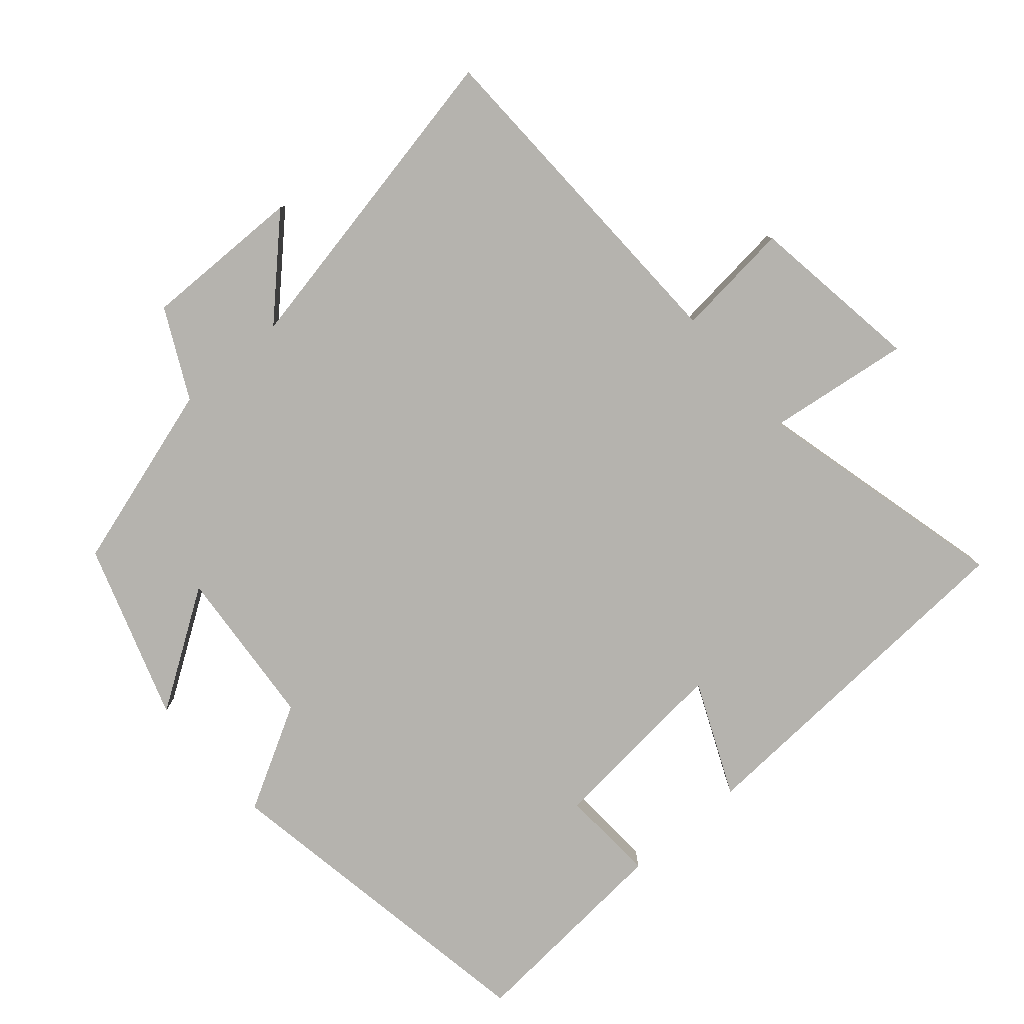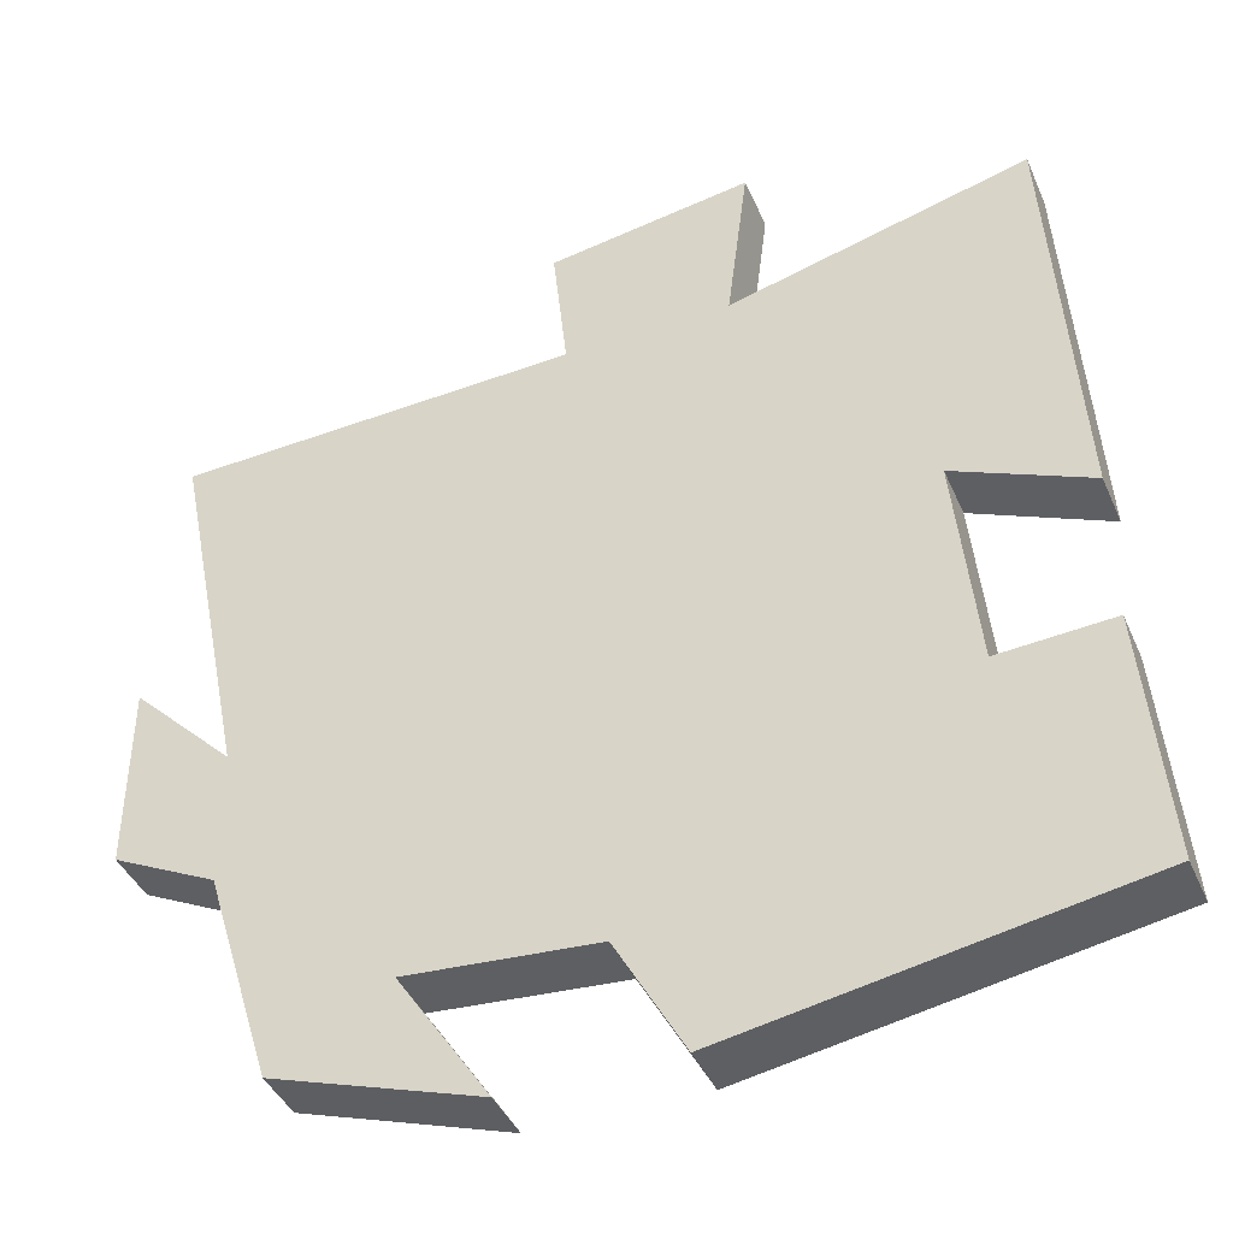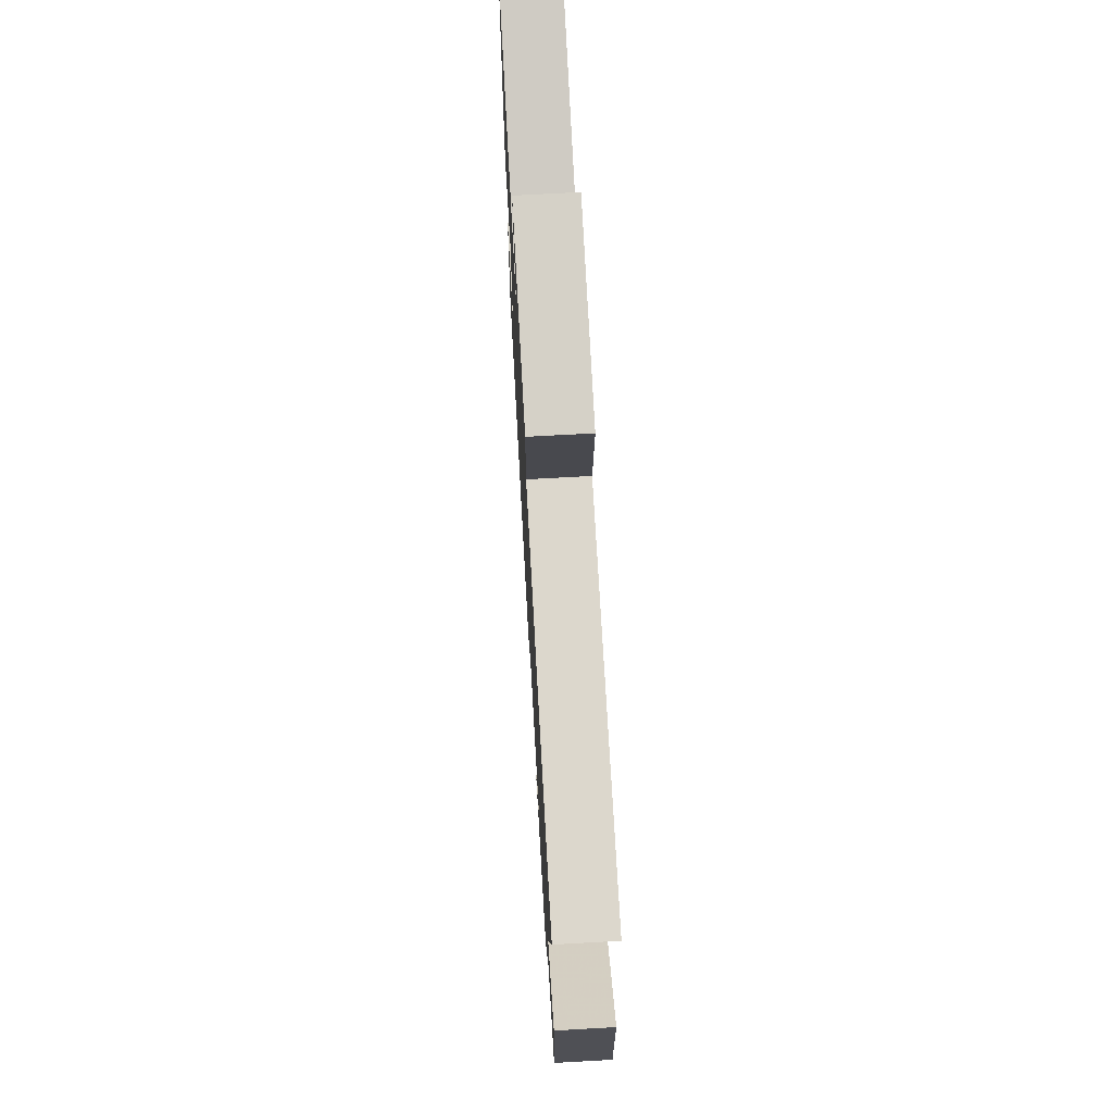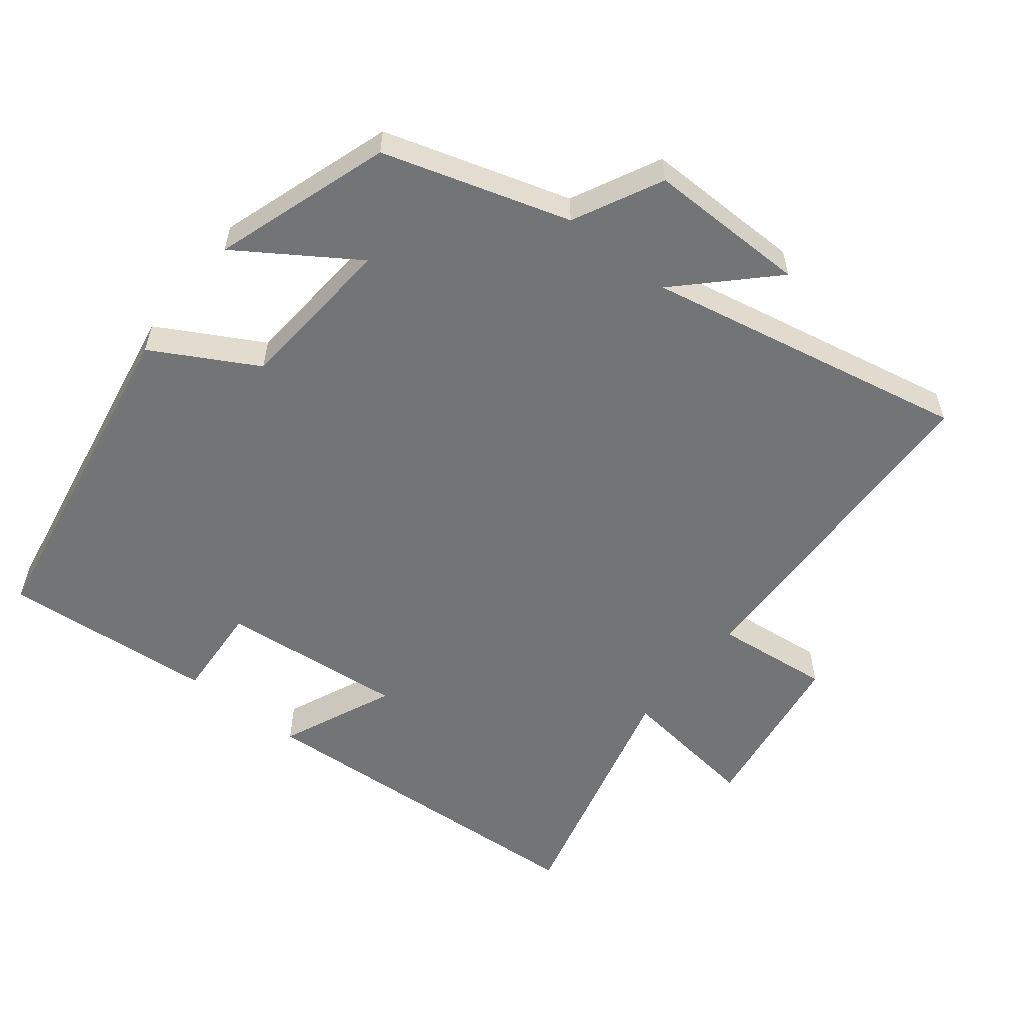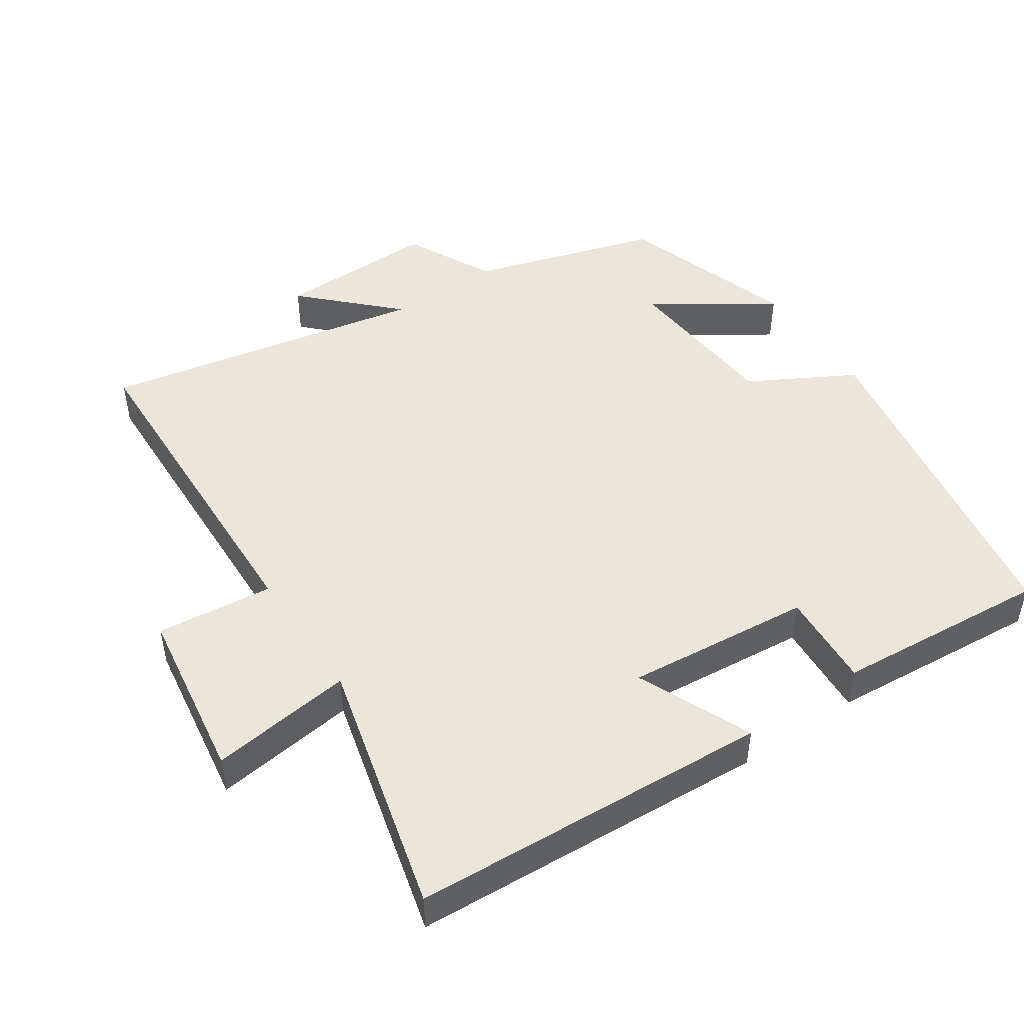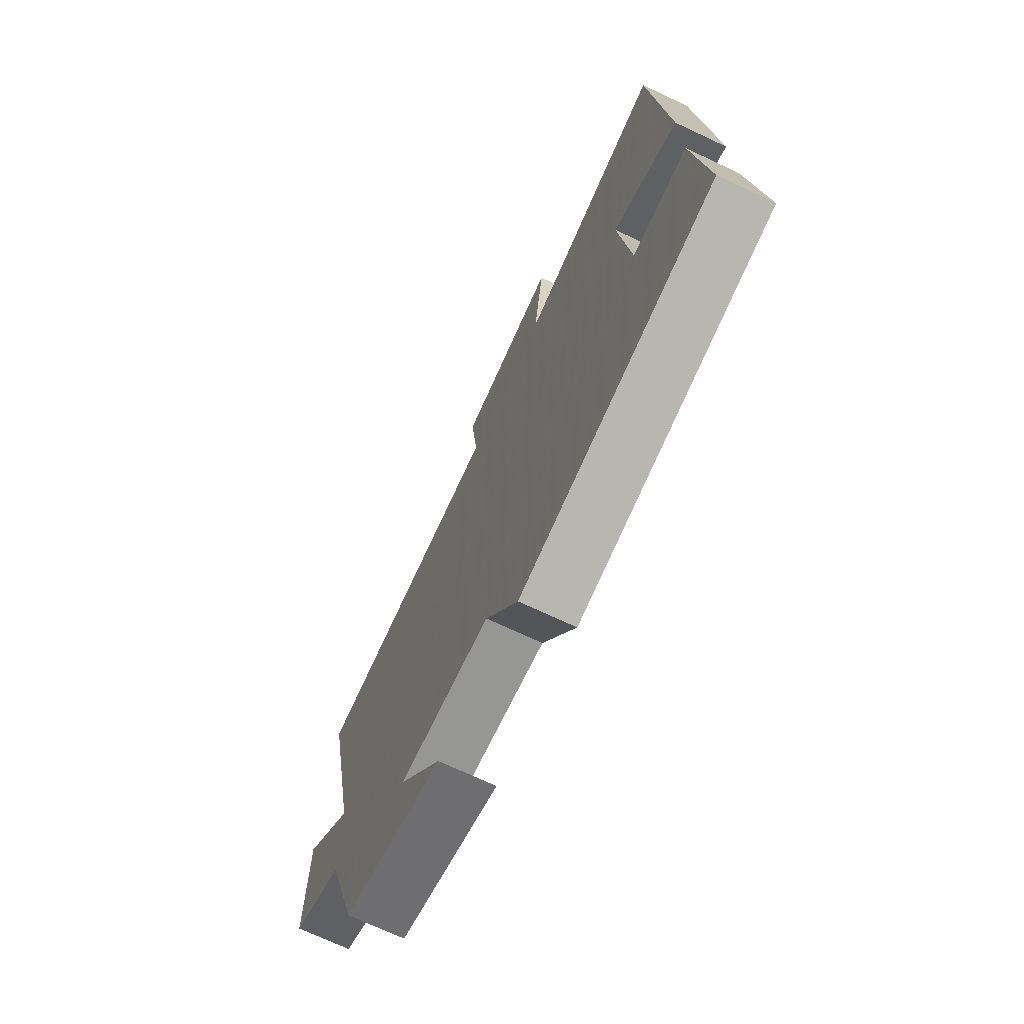
<metadata>
{"format":"obj","ext":"obj","renderer":"f3d","projection":"perspective","resolution":1024,"background":"white","views":[{"elev":-80.0,"azim":-49.5,"up":"+Y"},{"elev":-41.4,"azim":22.3,"up":"+Z"},{"elev":70.9,"azim":-93.2,"up":"+Z"},{"elev":-56.2,"azim":-128.4,"up":"+Y"},{"elev":48.0,"azim":55.8,"up":"+Y"},{"elev":-72.0,"azim":64.9,"up":"+Z"}]}
</metadata>
<code>
v -0.418 0.07 -0.417
v -0.5 0.07 -0.15
v -0.627 0.07 -0.087
v -0.625 0.07 0.143
v -0.5 0.07 0.018
v -0.593 0.07 0.482
v -0.1 0.07 0.5
v -0.118 0.07 0.667
v 0.13 0.07 0.705
v 0.104 0.07 0.5
v 0.469 0.07 0.594
v 0.5 0.07 0.078
v 0.336 0.07 0.149
v 0.362 0.07 -0.117
v 0.5 0.07 -0.108
v 0.526 0.07 -0.414
v 0.039 0.07 -0.5
v -0.044 0.07 -0.351
v -0.276 0.07 -0.333
v -0.165 0.07 -0.5
v -0.418 0 -0.417
v -0.5 0 -0.15
v -0.627 0 -0.087
v -0.625 0 0.143
v -0.5 0 0.018
v -0.593 0 0.482
v -0.1 0 0.5
v -0.118 0 0.667
v 0.13 0 0.705
v 0.104 0 0.5
v 0.469 0 0.594
v 0.5 0 0.078
v 0.336 0 0.149
v 0.362 0 -0.117
v 0.5 0 -0.108
v 0.526 0 -0.414
v 0.039 0 -0.5
v -0.044 0 -0.351
v -0.276 0 -0.333
v -0.165 0 -0.5
f 19 20 1 2
f 18 19 2
f 16 17 18
f 15 16 18
f 14 15 18
f 18 2 3
f 14 18 3
f 13 14 3
f 10 11 12 13
f 10 13 3
f 7 8 9 10
f 5 6 7 10
f 5 10 3
f 3 4 5
f 22 21 40 39
f 22 39 38
f 38 37 36
f 38 36 35
f 38 35 34
f 23 22 38
f 23 38 34
f 23 34 33
f 33 32 31 30
f 23 33 30
f 30 29 28 27
f 30 27 26 25
f 23 30 25
f 25 24 23
f 1 21 22 2
f 2 22 23 3
f 3 23 24 4
f 4 24 25 5
f 5 25 26 6
f 6 26 27 7
f 7 27 28 8
f 8 28 29 9
f 9 29 30 10
f 10 30 31 11
f 11 31 32 12
f 12 32 33 13
f 13 33 34 14
f 14 34 35 15
f 15 35 36 16
f 16 36 37 17
f 17 37 38 18
f 18 38 39 19
f 19 39 40 20
f 20 40 21 1

</code>
